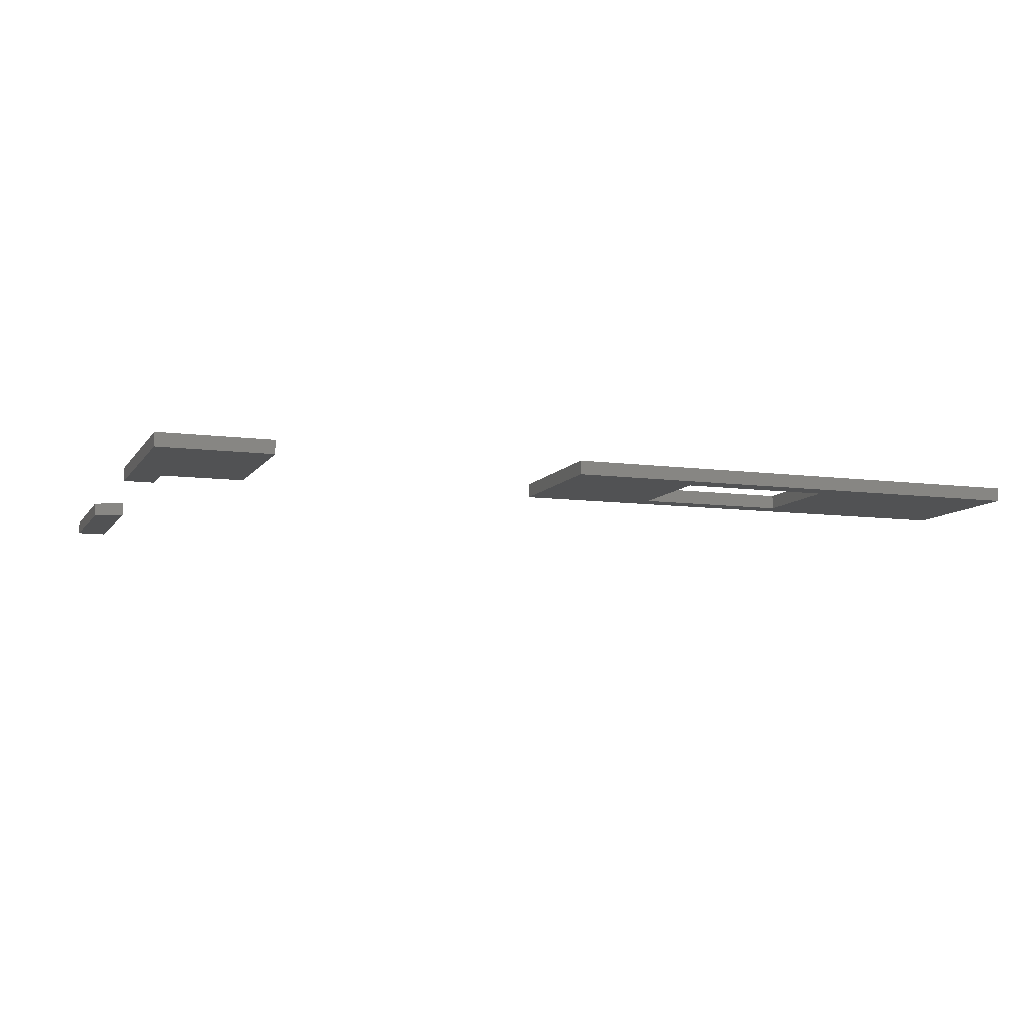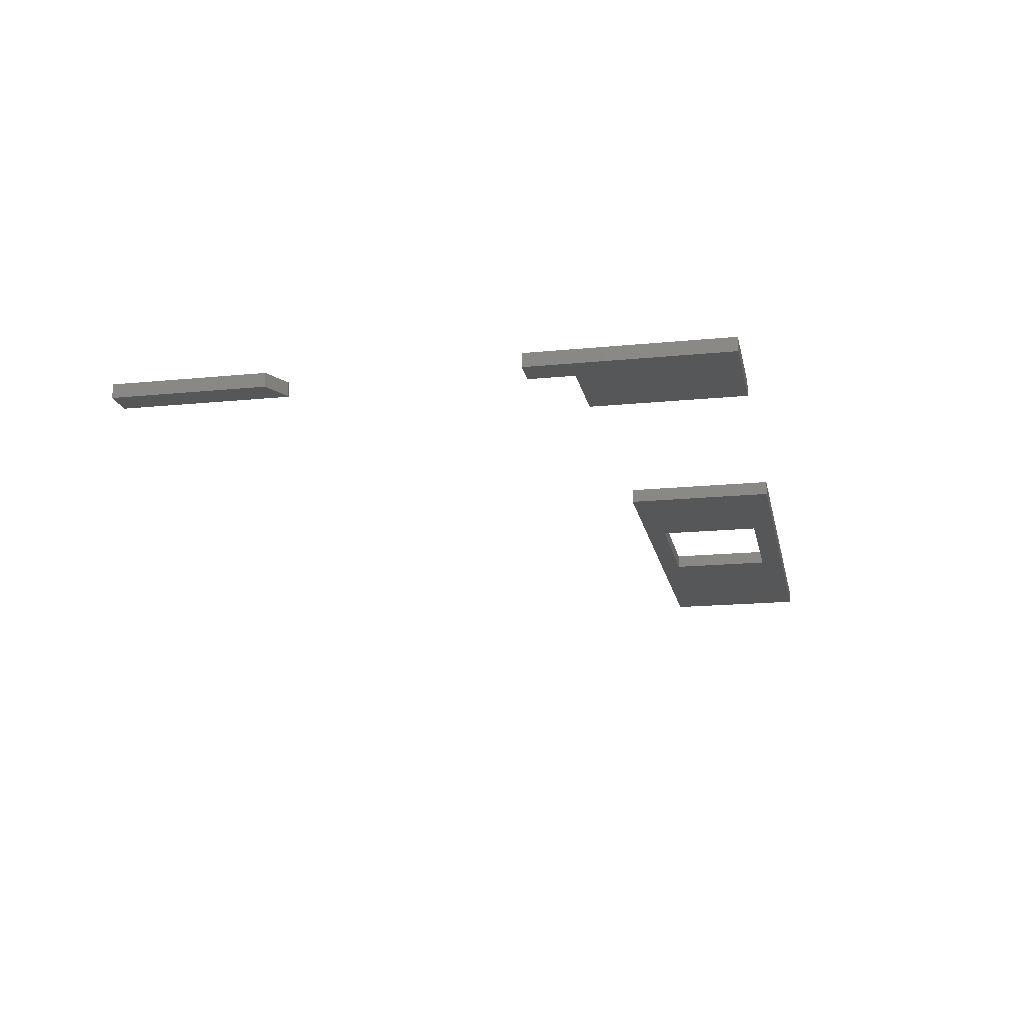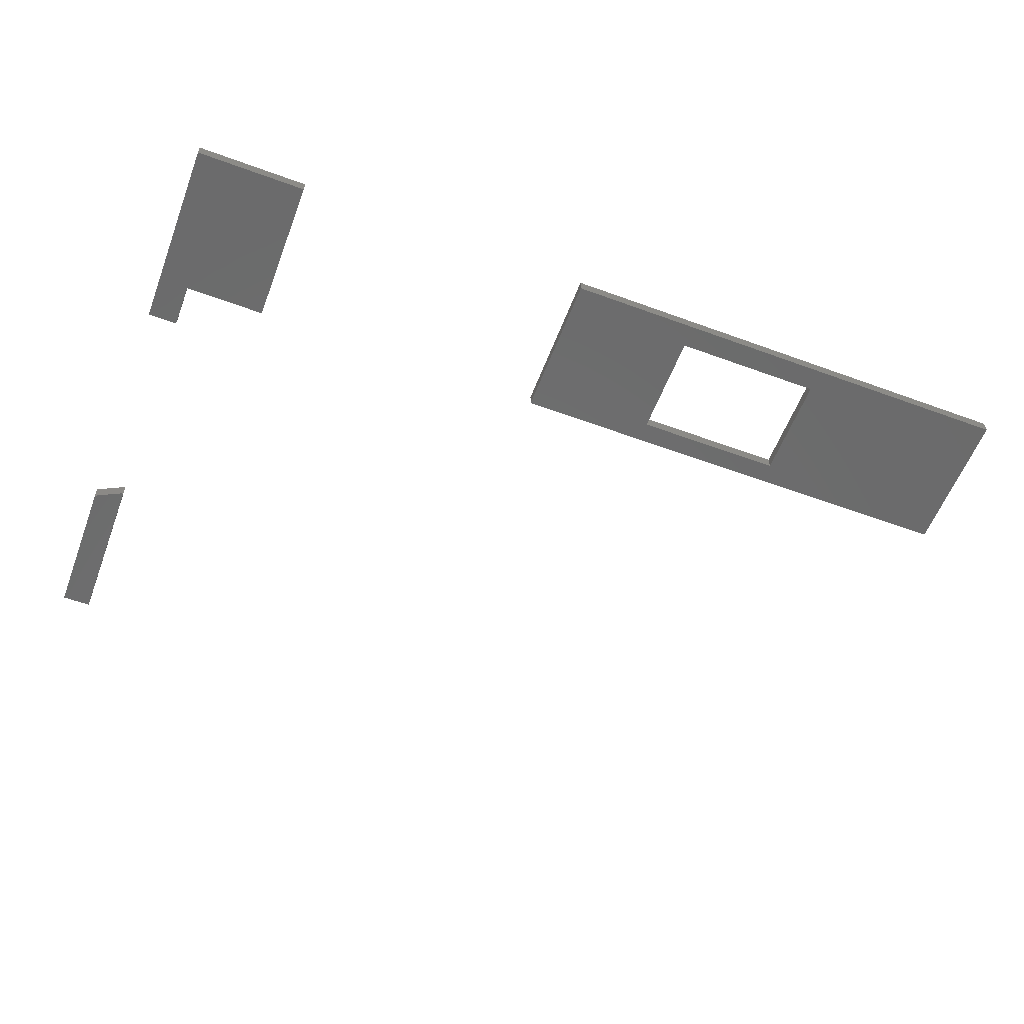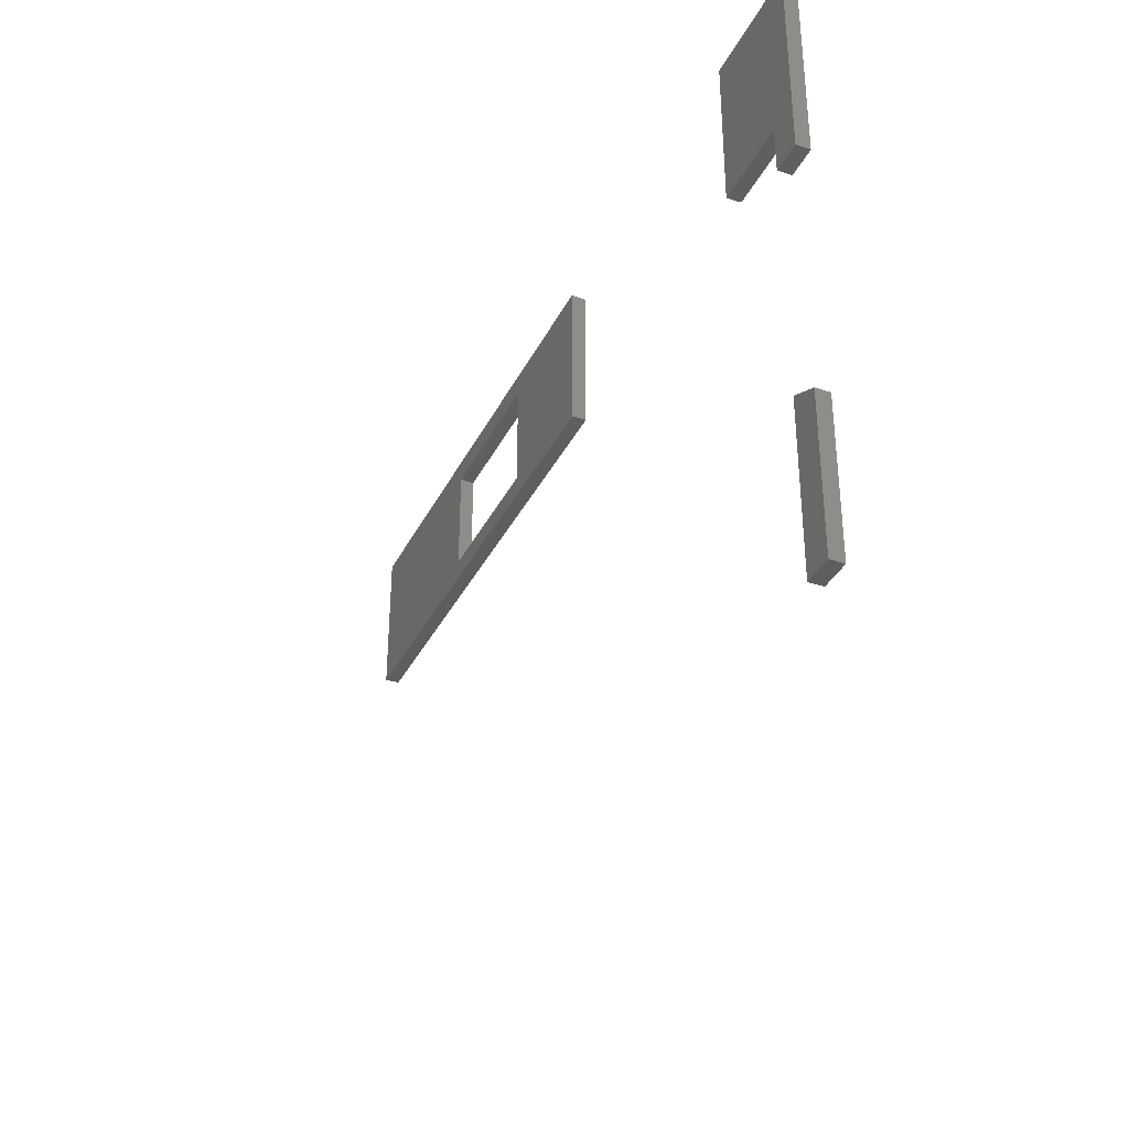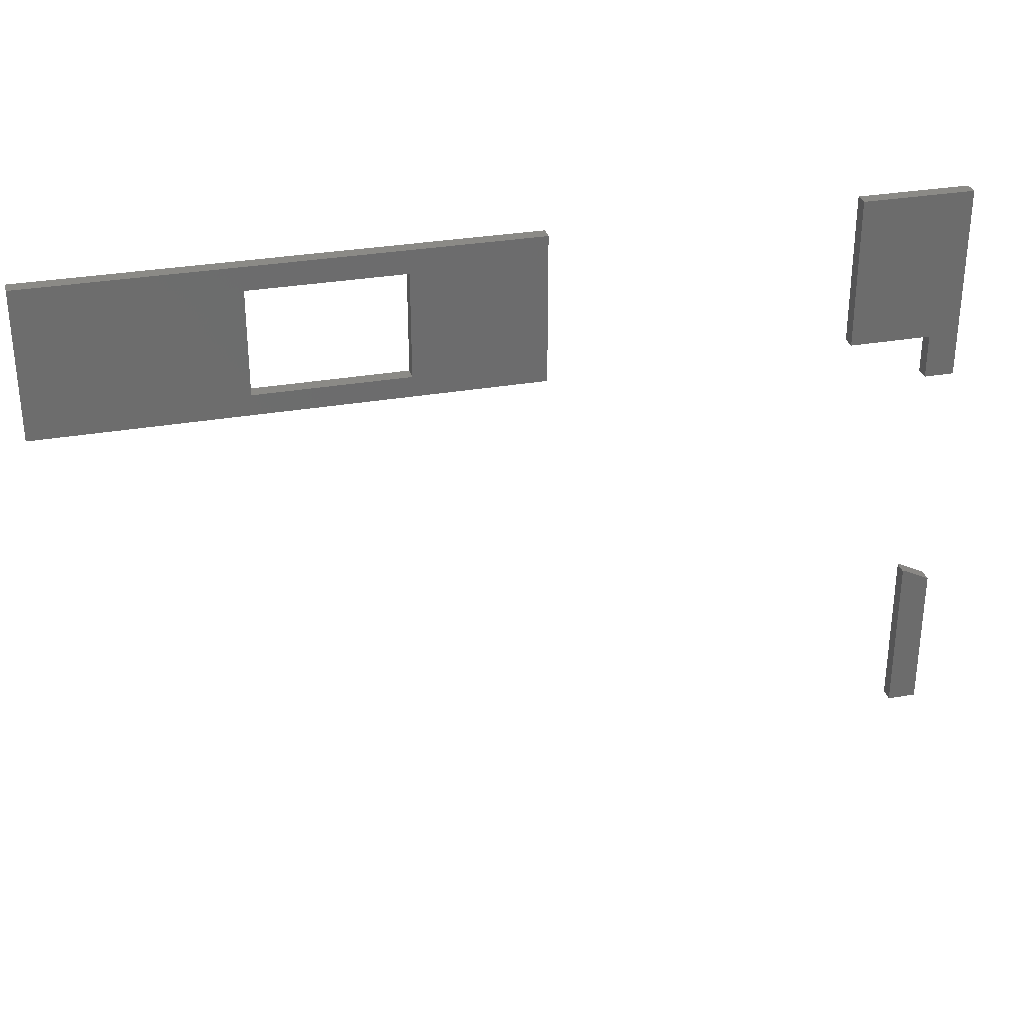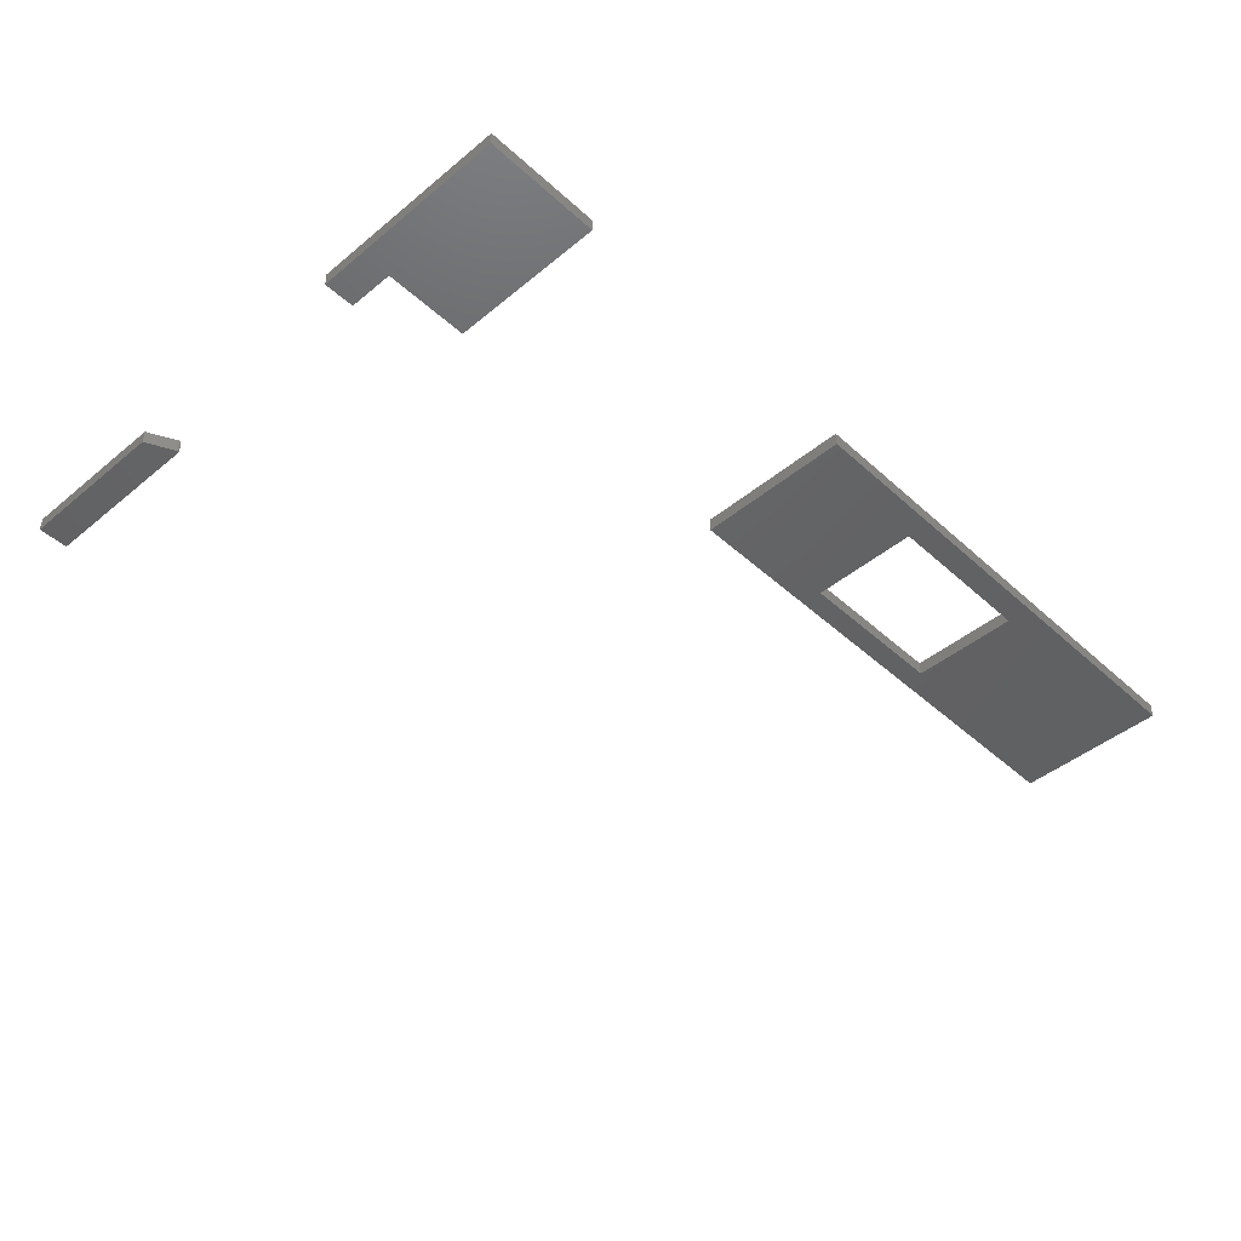
<metadata>
{"format":"stl","ext":"stl","renderer":"f3d","projection":"perspective","resolution":1024,"background":"white","views":[{"elev":-8.9,"azim":160.2,"up":"+Z"},{"elev":-17.2,"azim":101.3,"up":"+Z"},{"elev":-57.8,"azim":159.2,"up":"+Z"},{"elev":-35.7,"azim":66.0,"up":"+Y"},{"elev":30.7,"azim":-14.2,"up":"+Y"},{"elev":-44.8,"azim":133.7,"up":"+Z"}]}
</metadata>
<code>
# stl→obj: 38 verts, 68 faces
v -0.04688 -0.0625 0
v 0.125 -0.0625 0
v 0.2734 -0.08594 0
v 0.2734 0.08339 0
v 0.125 0.05691 0
v -0.04688 0.05691 0
v -0.2812 0.08339 0
v -0.2812 -0.08594 0
v 0.2734 -0.08594 0.01562
v 0.125 -0.0625 0.01562
v -0.04688 -0.0625 0.01562
v 0.2734 0.08339 0.01562
v -0.2812 0.08339 0.01562
v -0.04688 0.05691 0.01562
v 0.125 0.05691 0.01562
v -0.2812 -0.08594 0.01562
v 0.7523 -0.5859 0.01562
v 0.7523 -0.4141 0.01562
v 0.7188 -0.5859 0.01562
v 0.7211 -0.3984 0.01562
v 0.7188 -0.3984 0.01562
v 0.7188 -0.3984 0
v 0.7211 -0.3984 0
v 0.7188 -0.5859 0
v 0.7523 -0.4141 0
v 0.7523 -0.5859 0
v 0.7191 -0.08594 0.01562
v 0.7191 -0.1366 0.01562
v 0.7535 -0.1366 0.01562
v 0.7535 0.08594 0.01562
v 0.625 0.08594 0.01562
v 0.625 -0.08594 0.01562
v 0.7191 -0.08594 0
v 0.625 -0.08594 0
v 0.625 0.08594 0
v 0.7535 0.08594 0
v 0.7535 -0.1366 0
v 0.7191 -0.1366 0
f 1 2 3
f 4 3 2
f 4 2 5
f 4 5 6
f 4 6 7
f 3 8 1
f 1 8 7
f 1 7 6
f 9 10 11
f 12 13 14
f 12 14 15
f 12 15 10
f 12 10 9
f 14 13 11
f 11 13 16
f 11 16 9
f 6 14 1
f 1 14 11
f 5 15 6
f 6 15 14
f 2 10 5
f 5 10 15
f 1 11 2
f 2 11 10
f 17 18 19
f 19 18 20
f 19 20 21
f 22 23 24
f 24 23 25
f 24 25 26
f 20 23 21
f 21 23 22
f 17 26 18
f 18 26 25
f 20 18 23
f 23 18 25
f 21 22 19
f 19 22 24
f 19 24 17
f 17 24 26
f 27 28 29
f 27 29 30
f 27 30 31
f 27 31 32
f 33 34 35
f 33 35 36
f 33 36 37
f 33 37 38
f 31 35 32
f 32 35 34
f 30 36 31
f 31 36 35
f 29 37 30
f 30 37 36
f 28 38 29
f 29 38 37
f 27 33 28
f 28 33 38
f 32 34 27
f 27 34 33
f 13 7 16
f 16 7 8
f 12 4 13
f 13 4 7
f 9 3 12
f 12 3 4
f 16 8 9
f 9 8 3

</code>
